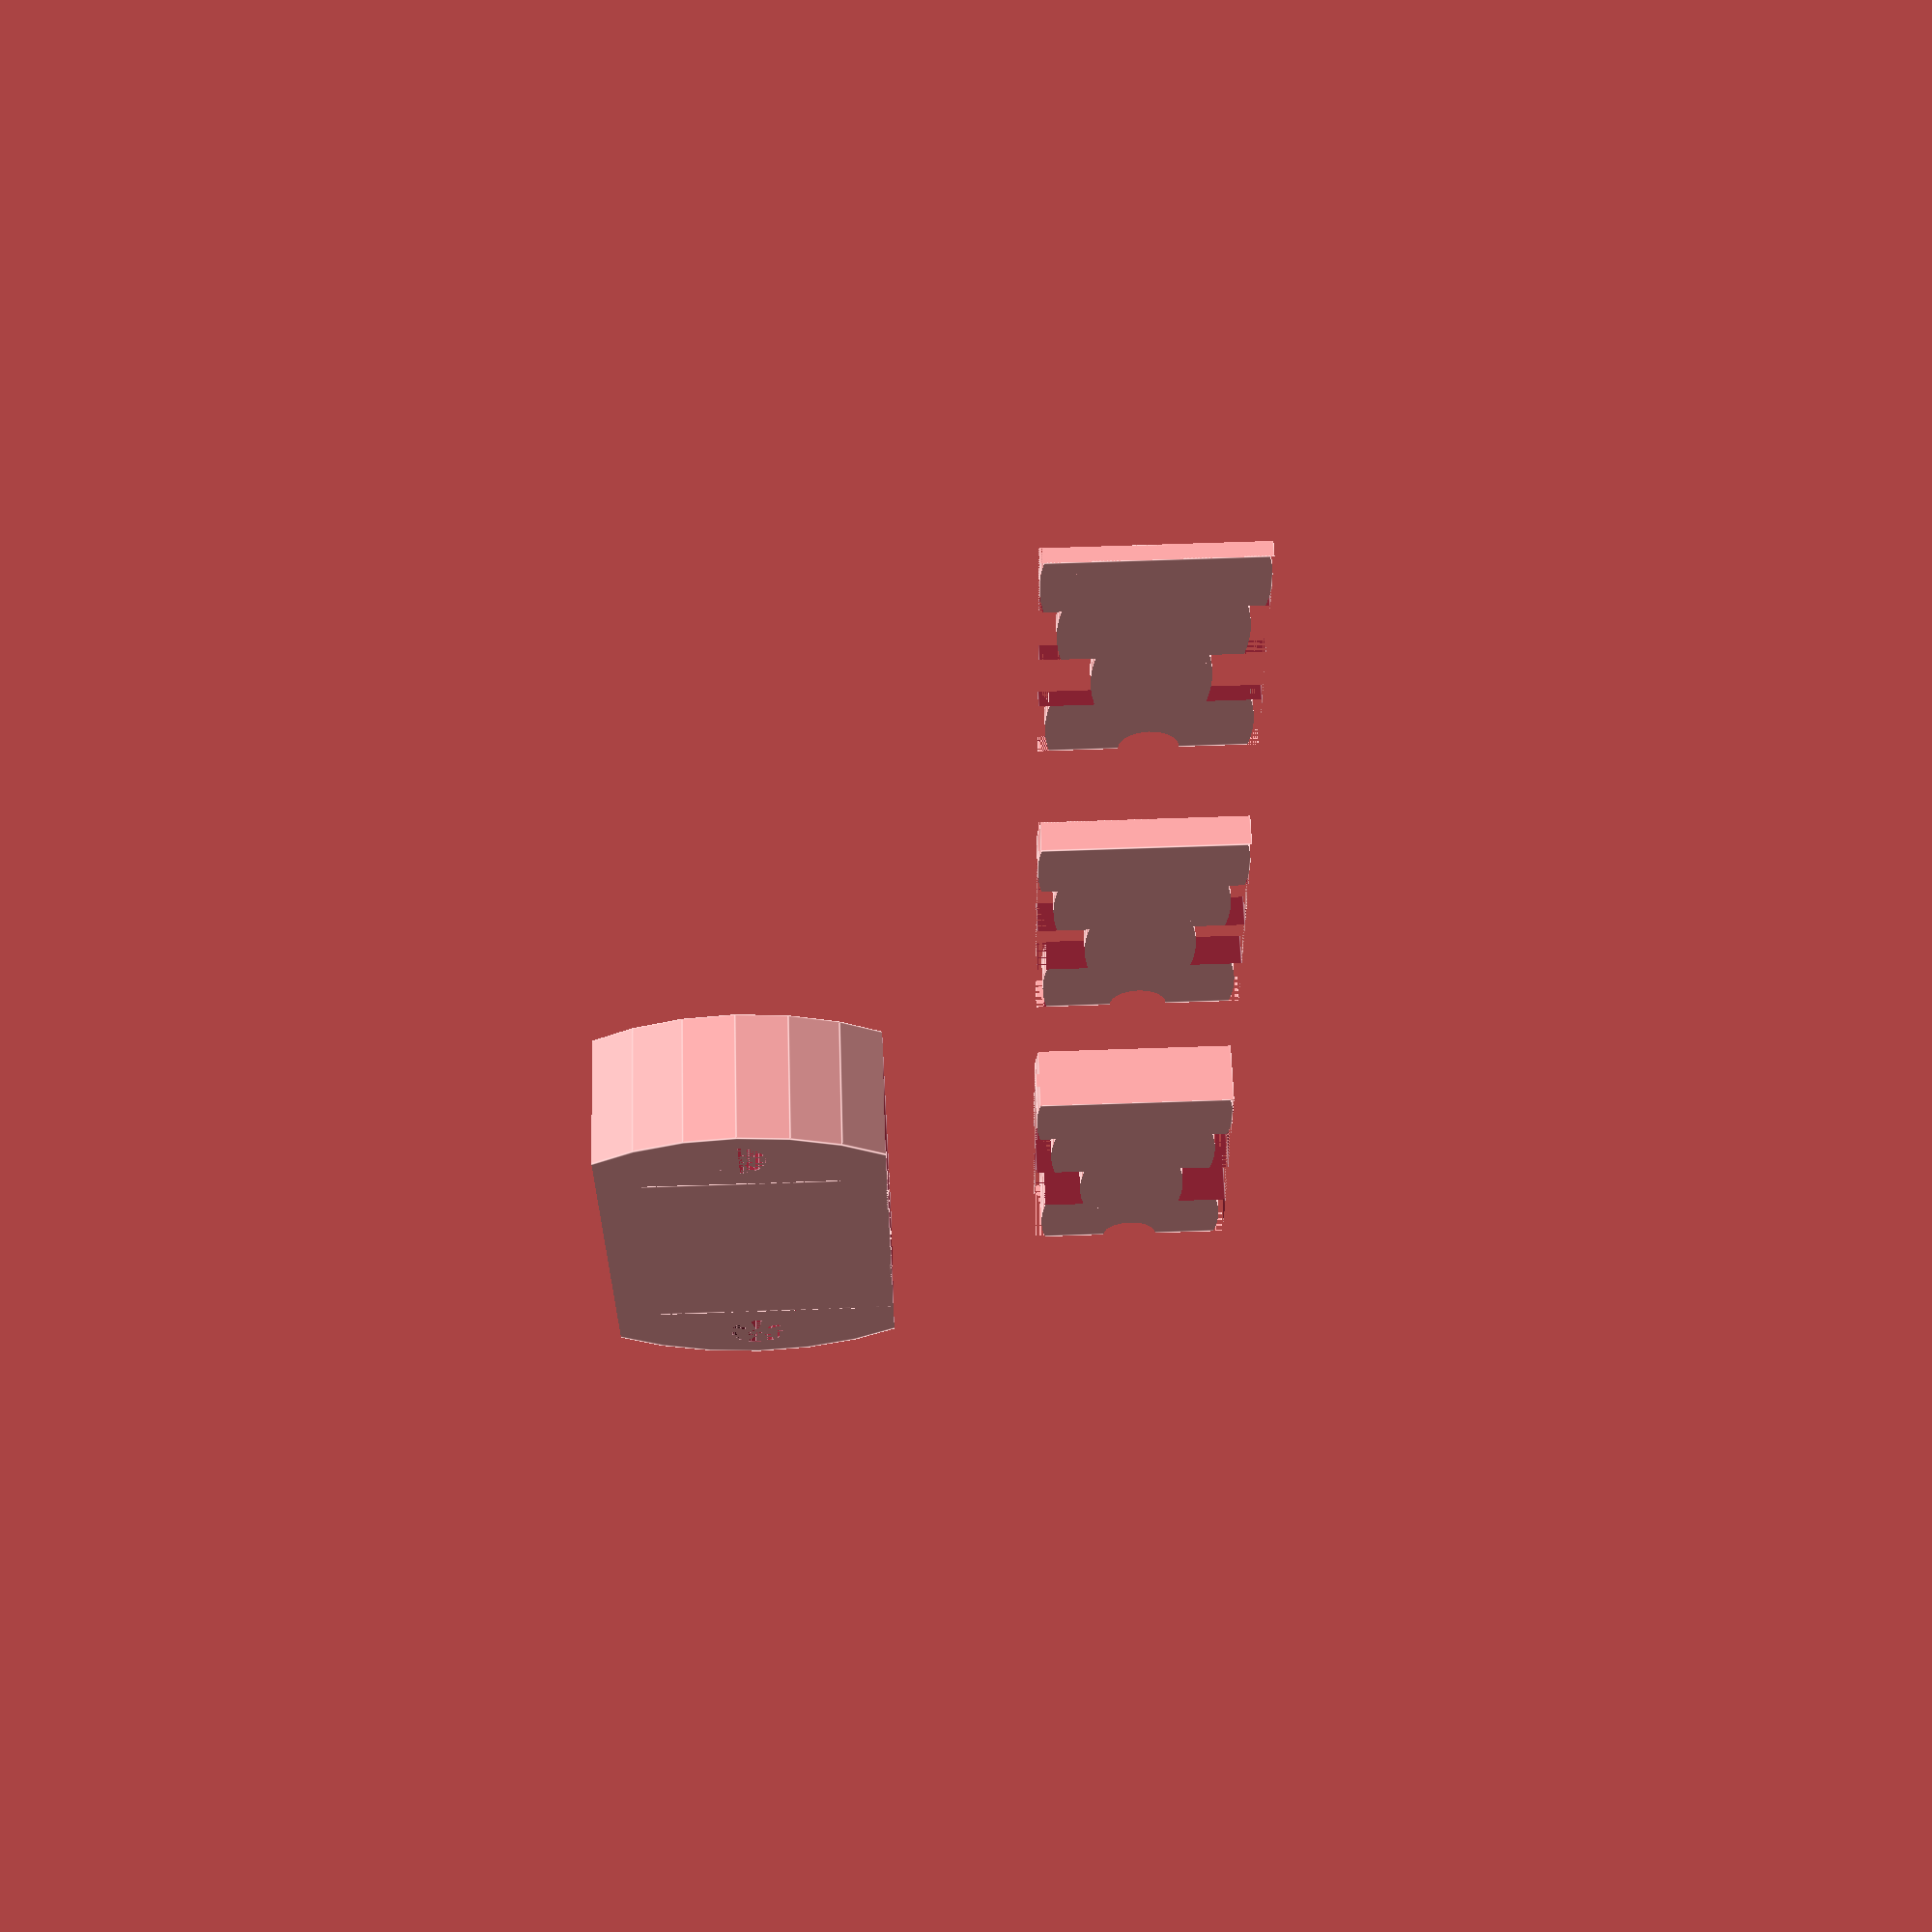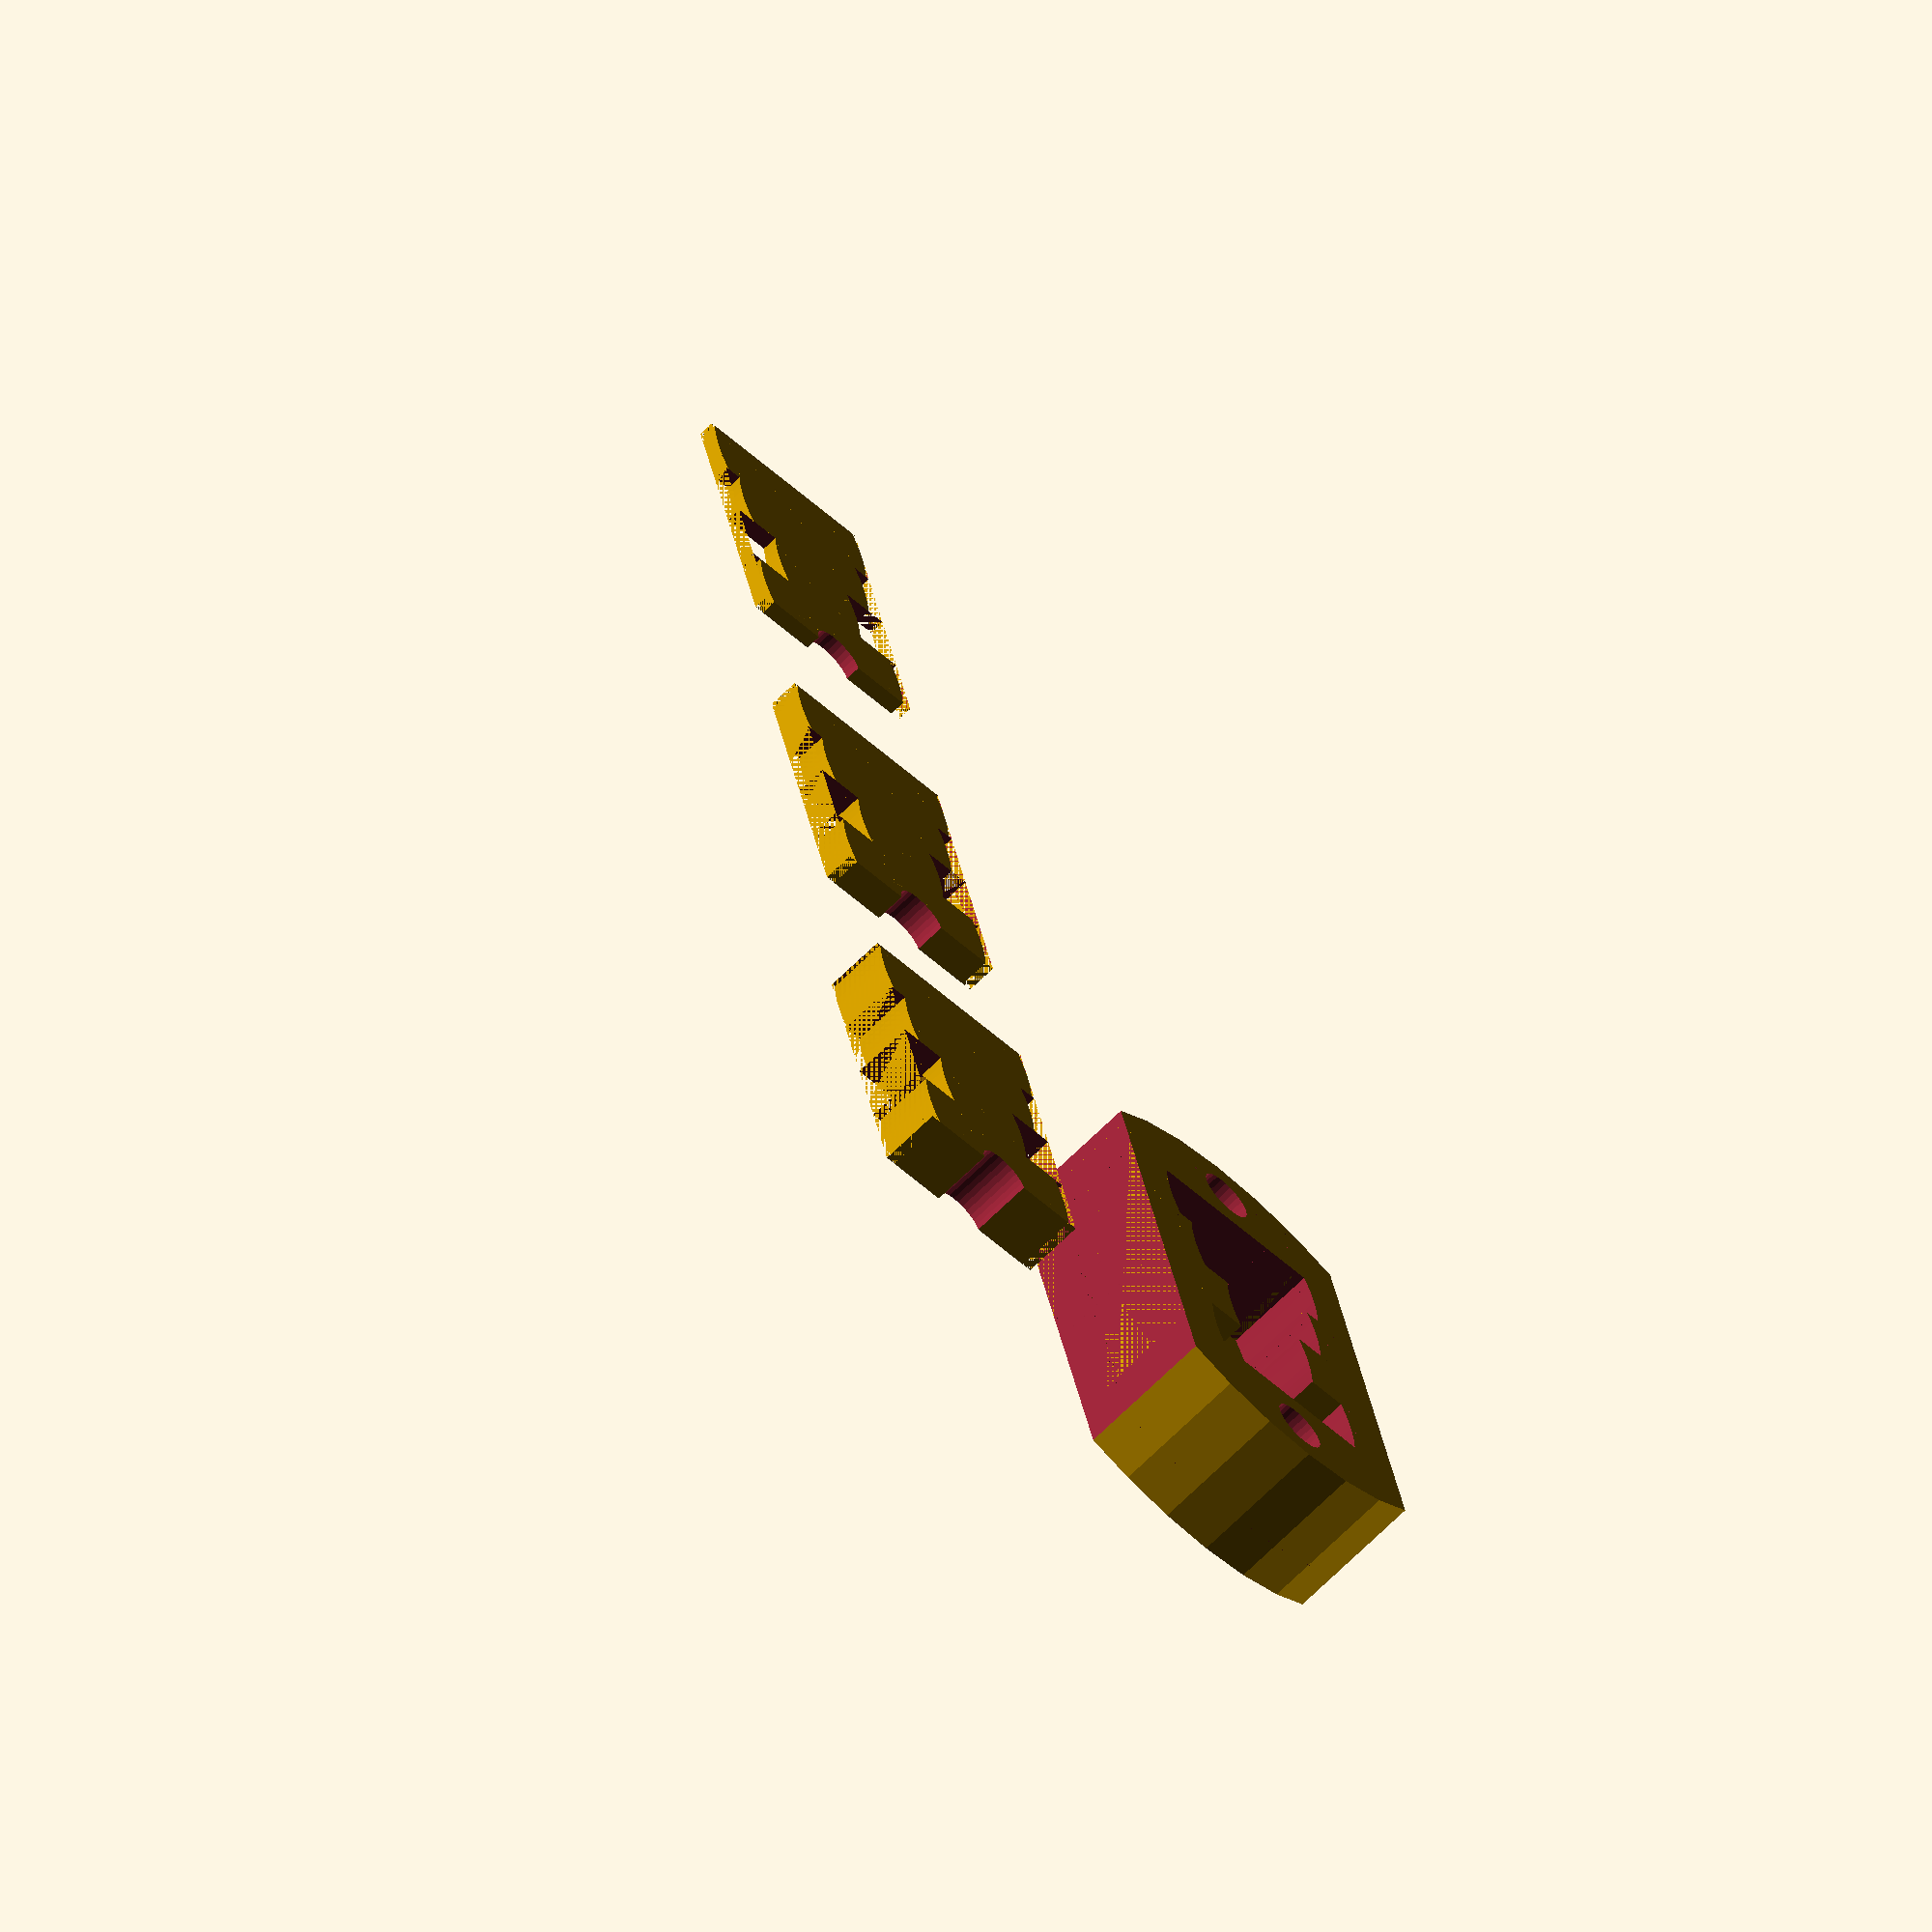
<openscad>
// TODO
// Round hace los dedos más pequeños
//
// Configurable parameters
finger_width = 25;      // Width for each finger position
base_depth = 30;        // How deep the hangboard is
base_height = 5;       // Minimum height of the base
round_radius = 5;       // Radius for rounded edges
// Distance between the two h3 surfaces
distance_between_hands = 30;

// To remove the inserts, set depth to 0
insert_1_depth = 20;    // Depth of the first insert
insert_2_depth = 10;    // Depth of the second insert
insert_3_depth = 5;     // Depth of the third insert

// Frame parameters
frame_thickness = 15;   // Thickness of the frame walls
hole_margin = 15; // The margin between the holes and the frame
frame_extension = 20;   // How much the frame extends beyond the climbing surfaces
frame_holes_radius = 9;  // Radius of the holes in the frame

// Heights for each finger position - Right hand
h2_right = 2;  // Index finger height
h3_right = 15;  // Middle finger height
h4_right = 5;  // Ring finger height
h5_right = 0;  // Pinky finger height

// Heights for each finger position - Left hand
h2_left = 2;   // Index finger height
h3_left = 15;   // Middle finger height
h4_left = 5;   // Ring finger height
h5_left = 0;   // Pinky finger height

// Decide to round the piece or not
round_edges = false;

// Concave surface parameters
cylinder_radius = 60;  // Larger radius = gentler curve
cylinder_offset = 55;   // How far above the surface to place cylinder

total_width = finger_width * 4;  // Total width for 4 fingers
total_height = base_height + h3_right + h3_left + distance_between_hands;
frame_circle_radius = (total_width/2)+frame_holes_radius*2+hole_margin;

%echo("Size of the hangboard: ", frame_circle_radius*2, " x ", total_height+2*frame_thickness, " x ", base_depth+frame_thickness);

module finger_platform(width, height) {
    difference() {
        cube([width, base_depth, height]);

        // Concave surface cutout
        translate([width/2, base_depth+1, height + cylinder_offset])
            rotate([90, 0, 0])
                cylinder(r=cylinder_radius, h=base_depth+2, $fn=100);
    }
}

// Module for single hand
module single_hand(h2, h3, h4, h5) {
    union() {
        // Individual finger platforms
        translate([0, 0, 0])
            finger_platform(finger_width, base_height + h2);  // Index

        translate([finger_width, 0, 0])
            finger_platform(finger_width, base_height + h3);  // Middle

        translate([finger_width * 2, 0, 0])
            finger_platform(finger_width, base_height + h4);  // Ring

        translate([finger_width * 3, 0, 0])
            finger_platform(finger_width, base_height + h5);  // Pinky
    }
}

// Main module for the two-handed hangboard
module two_handed_hangboard() {
    // Right hand (bottom)
    single_hand(h2_right, h3_right, h4_right, h5_right);

    // Left hand (top, rotated 90 degrees)
    translate([0, base_depth, base_height+h3_right+h3_left+distance_between_hands])
        rotate([0, 180, 180])
            single_hand(h2_left, h3_left, h4_left, h5_left);
}

module frame() {
    translate([0,0,-frame_thickness])
    difference() {
        // Outer frame
        cube([total_width,
              base_depth,
              total_height + frame_thickness * 2]);

        // Inner cutout
        translate([0, -1, frame_thickness])
            cube([total_width,
              base_depth+frame_thickness+2,
                  total_height]);
    }
}

module back() {
    translate([0,base_depth,-frame_thickness])
    cube([total_width,
        frame_thickness,
        total_height + frame_thickness * 2]);
}

module support_for_holes() {
    difference() {
        rotate([90,0,0])
        translate([total_width/2,total_height/2,-(base_depth+frame_thickness)/2])
        cylinder(h=base_depth+frame_thickness, r=frame_circle_radius, center=true);

        union() {
          rotate([-90,0,0])
          translate([-frame_circle_radius,frame_thickness,-1])
          cube([frame_circle_radius*3, frame_circle_radius, base_depth+frame_thickness+2]);

          rotate([-90,0,0])
          translate([-frame_circle_radius,-total_height-frame_thickness-frame_circle_radius,-1])
          cube([frame_circle_radius*3, frame_circle_radius, base_depth+frame_thickness+2]);

          translate([0,-1,0])
          cube([total_width, base_depth+frame_thickness+2, total_height]);
        }
    }
}

module holes() {
    rotate([90,0,0])
    translate([
        -(frame_circle_radius-total_width/2)/2,
        total_height/2,
        -base_depth/2])
    cylinder(h=base_depth*2, r=frame_holes_radius, center=true);

    rotate([90,0,0])
    translate([
        total_width+(frame_circle_radius-total_width/2)/2,
        total_height/2,
        -base_depth/2])
    cylinder(h=base_depth*2, r=frame_holes_radius, center=true);
}

module excess_material() {
    cube([total_width*2,base_depth*2,base_depth]);
}

module complete_hangboard() {
    frame();
    back();
    difference() {
        support_for_holes();
        holes();
    }
    two_handed_hangboard();
}

module inserts(size) {
    difference() {
      difference() {
        cube([total_width,size,total_height]);
        translate([0,-1,0])
        complete_hangboard();
      }
      rotate([90,0,0])
      translate([0,total_height/2,0])
      cylinder(h=base_depth*2, r=frame_holes_radius, center=true);
    }
}

if (round_edges) {
    minkowski() {
        complete_hangboard();
        sphere(r=round_radius);
    }
} else {
    complete_hangboard();
}

// inserts
if (insert_1_depth > 0) {
    translate([0,0,total_height*2])
    inserts(insert_1_depth);
}

if (insert_2_depth > 0) {
    translate([total_width*1.5,0,total_height*2])
    inserts(insert_2_depth);
}

if (insert_3_depth > 0) {
    translate([total_width*3,0,total_height*2])
    inserts(insert_3_depth);
}

</openscad>
<views>
elev=104.2 azim=104.5 roll=271.9 proj=p view=edges
elev=227.5 azim=76.4 roll=136.8 proj=o view=solid
</views>
